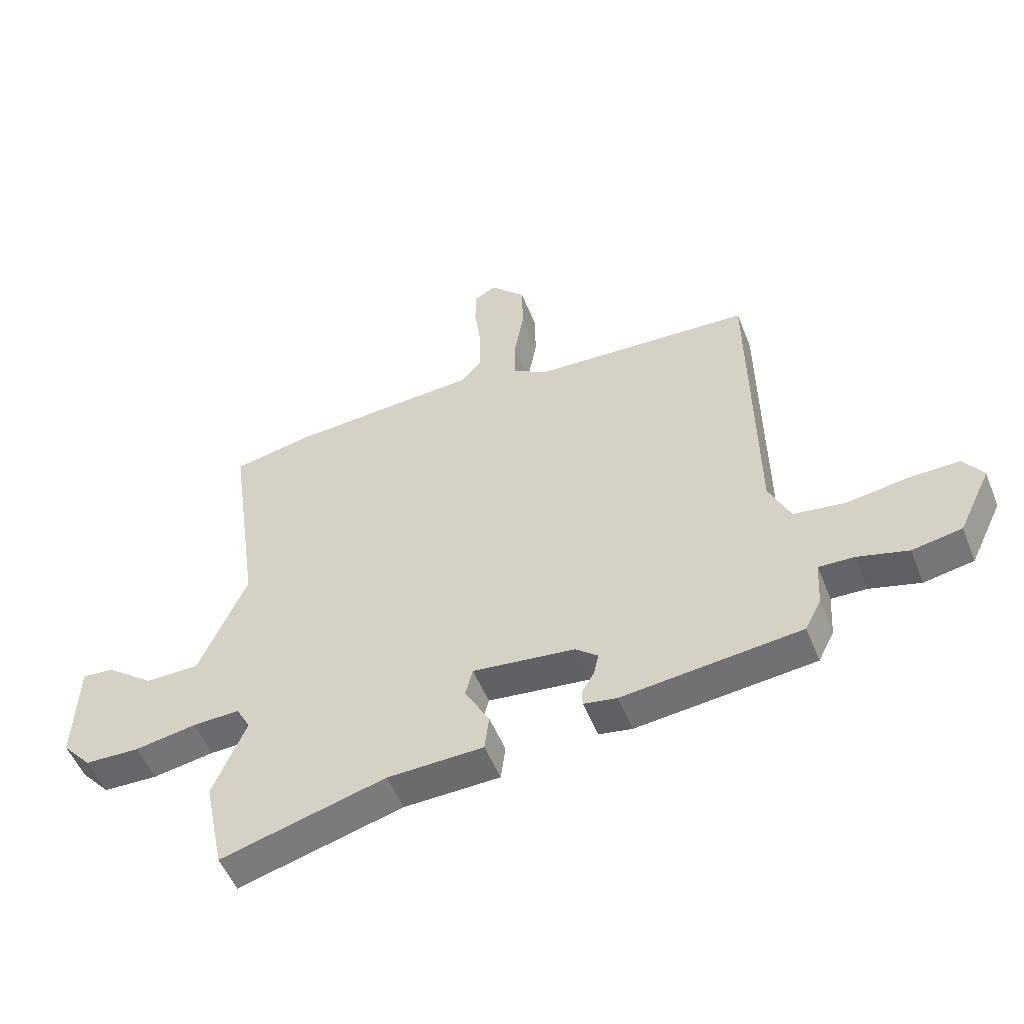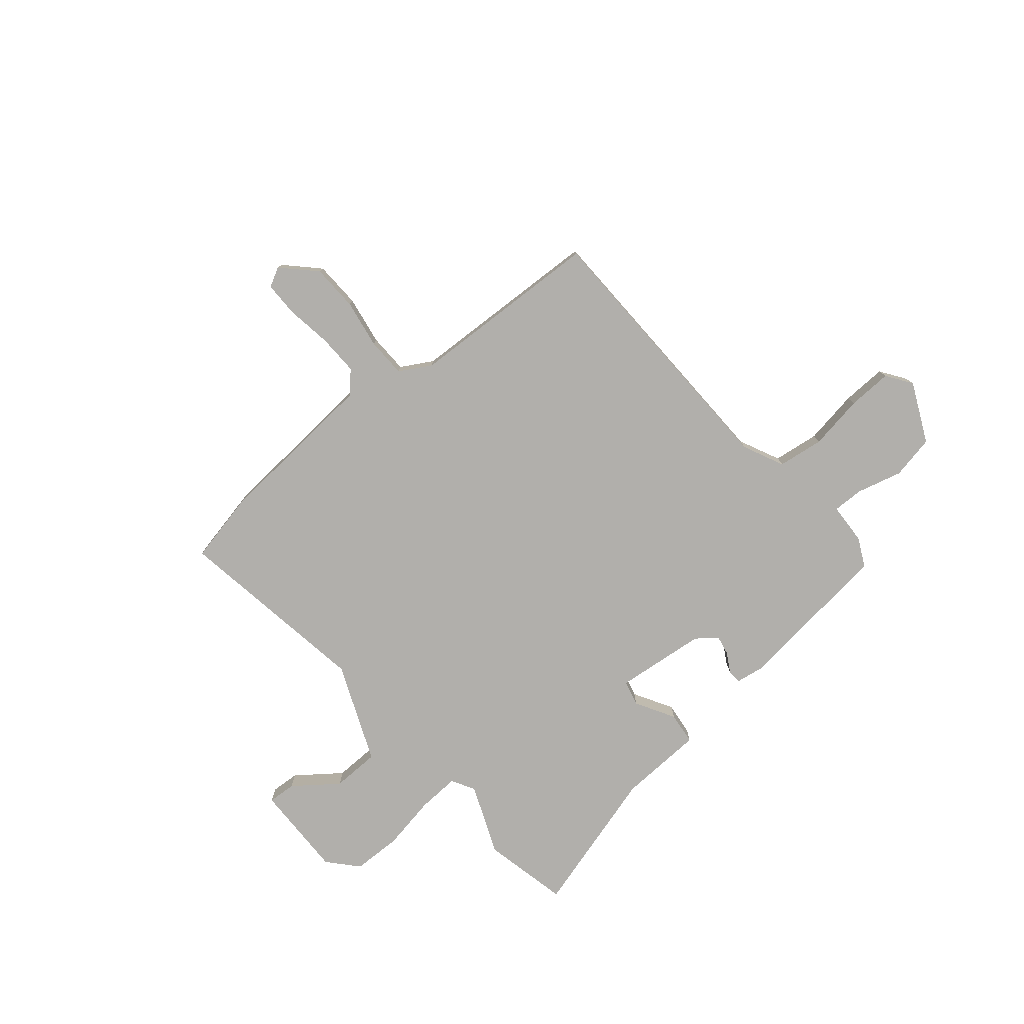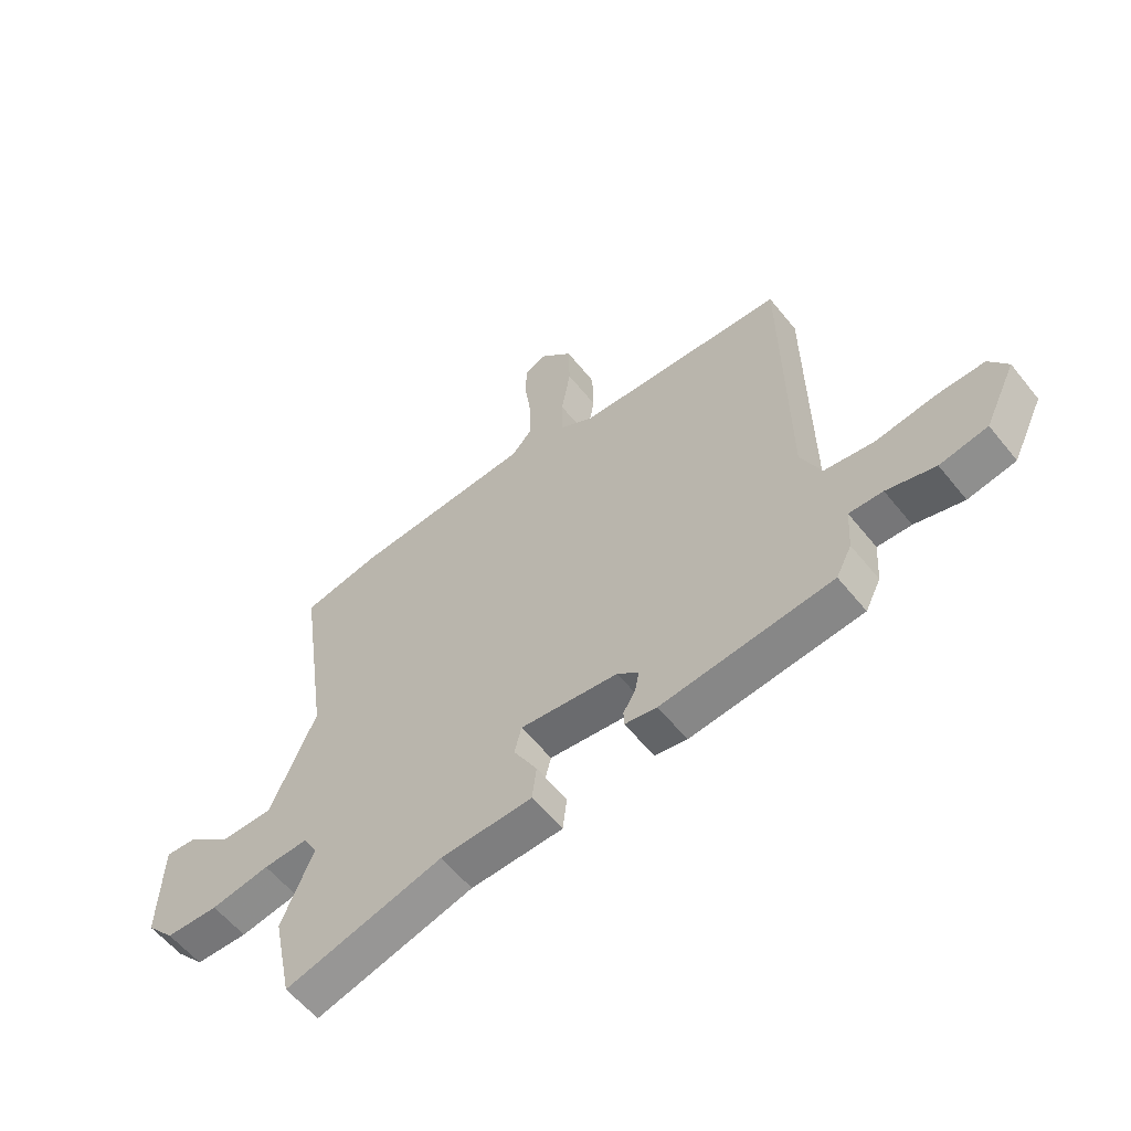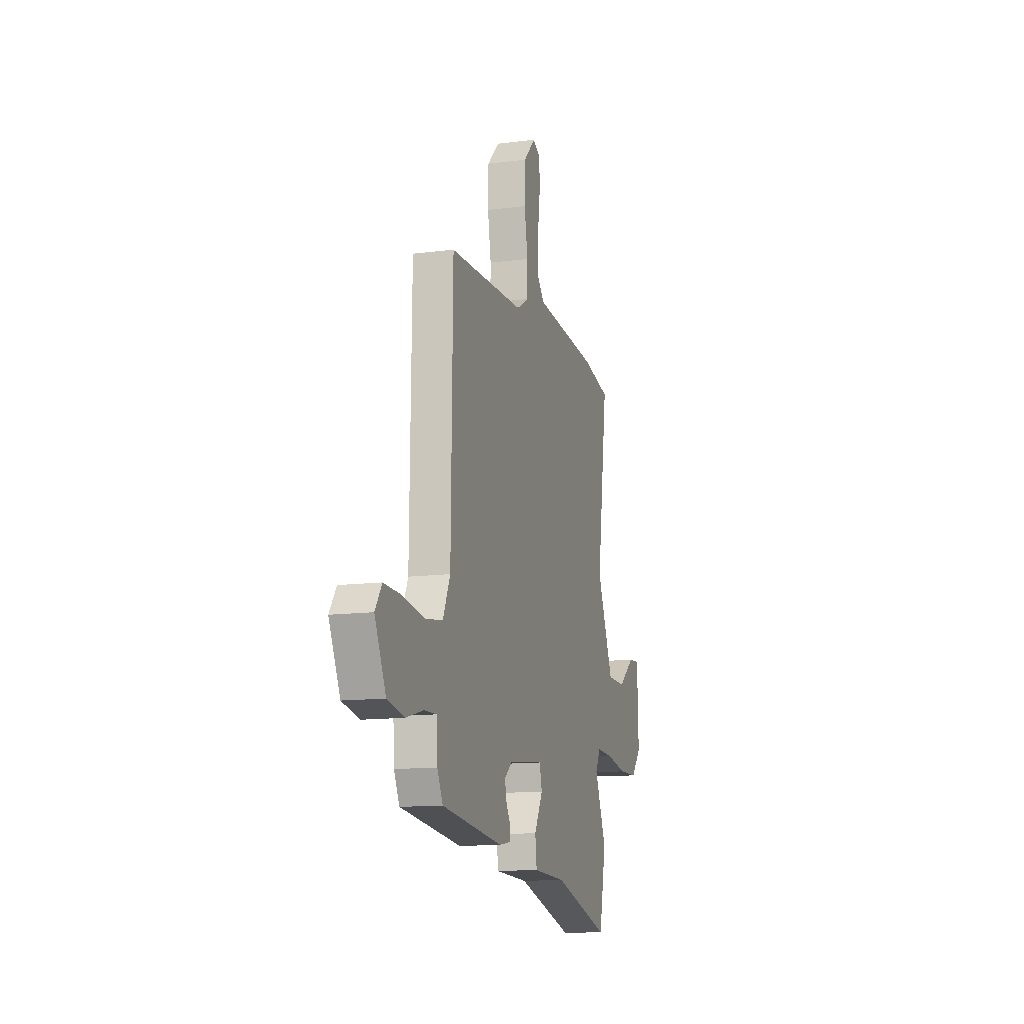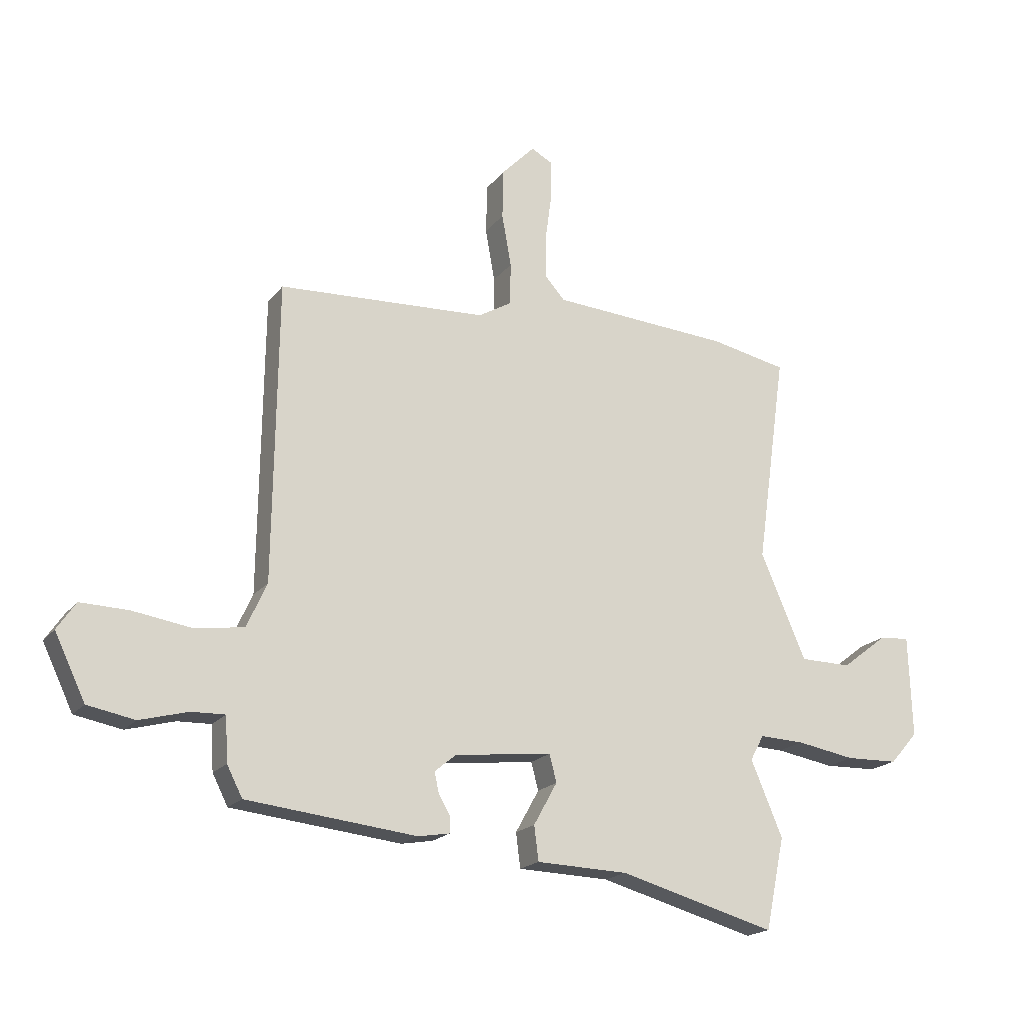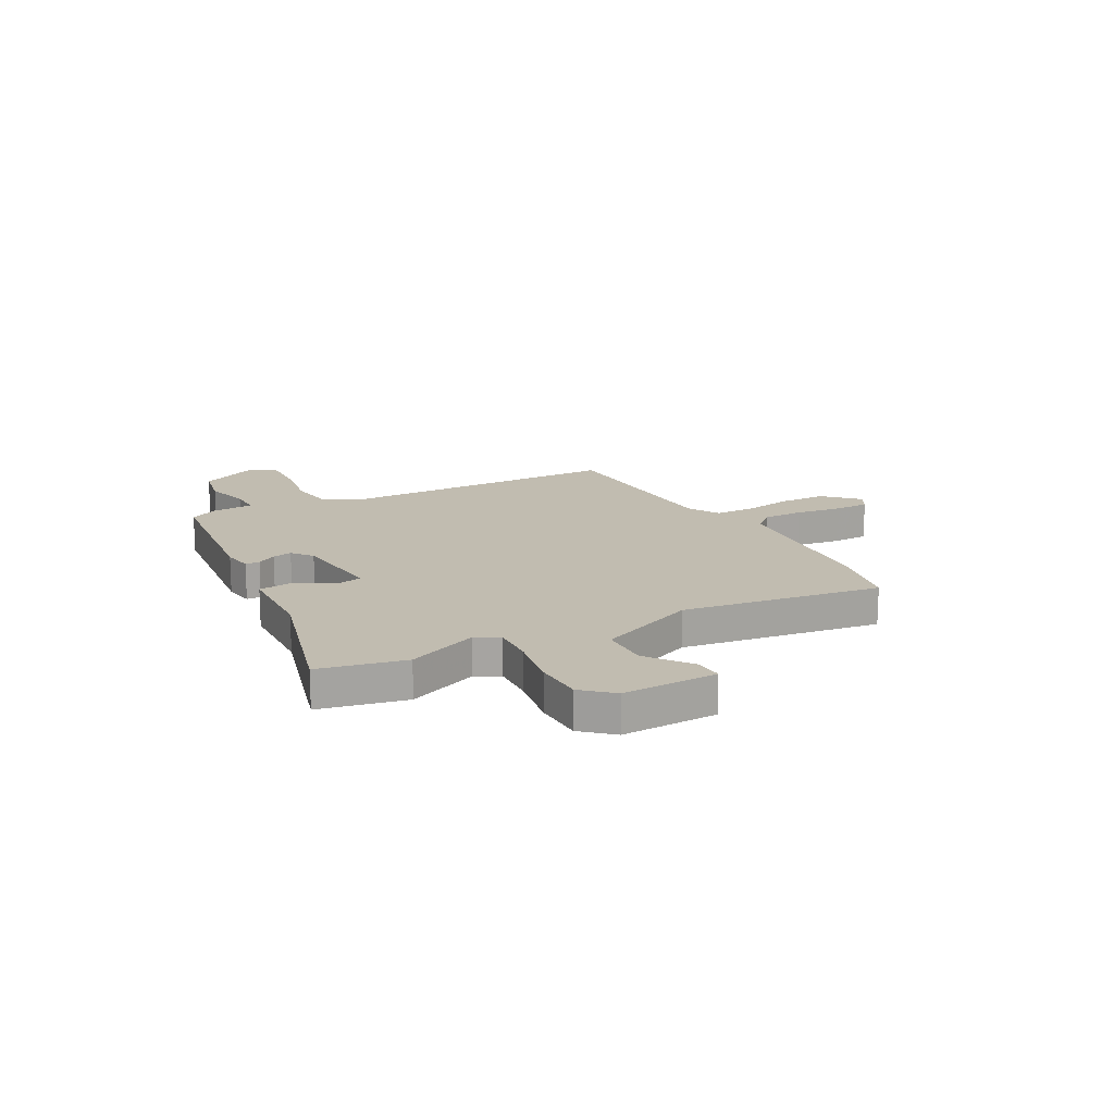
<metadata>
{"format":"obj","ext":"obj","renderer":"f3d","projection":"perspective","resolution":1024,"background":"white","views":[{"elev":-52.5,"azim":21.5,"up":"+Z"},{"elev":-78.2,"azim":40.7,"up":"+Y"},{"elev":-58.2,"azim":38.4,"up":"+Z"},{"elev":-13.2,"azim":106.2,"up":"+Z"},{"elev":-19.2,"azim":153.8,"up":"+Z"},{"elev":16.4,"azim":-118.1,"up":"+Y"}]}
</metadata>
<code>
v 0.508 0.07 -0.457
v 0.198 0.07 -0.49
v 0.14 0.07 -0.48
v 0.139 0.07 -0.452
v 0.161 0.07 -0.415
v 0.169 0.07 -0.377
v 0.13 0.07 -0.345
v -0.048 0.07 -0.324
v -0.061 0.07 -0.374
v -0.018 0.07 -0.451
v -0.026 0.07 -0.514
v -0.193 0.07 -0.519
v -0.48 0.07 -0.597
v -0.515 0.07 -0.429
v -0.457 0.07 -0.292
v -0.482 0.07 -0.246
v -0.564 0.07 -0.249
v -0.671 0.07 -0.267
v -0.767 0.07 -0.264
v -0.818 0.07 -0.206
v -0.812 0.07 -0.021
v -0.757 0.07 -0.025
v -0.673 0.07 -0.09
v -0.579 0.07 -0.089
v -0.496 0.07 0.103
v -0.551 0.07 0.49
v -0.411 0.07 0.518
v -0.082 0.07 0.539
v -0.045 0.07 0.58
v -0.046 0.07 0.659
v -0.058 0.07 0.748
v -0.057 0.07 0.817
v -0.019 0.07 0.837
v 0.042 0.07 0.774
v 0.044 0.07 0.683
v 0.027 0.07 0.587
v 0.028 0.07 0.51
v 0.089 0.07 0.474
v 0.47 0.07 0.454
v 0.477 0.07 -0.089
v 0.514 0.07 -0.17
v 0.604 0.07 -0.183
v 0.711 0.07 -0.167
v 0.798 0.07 -0.165
v 0.832 0.07 -0.215
v 0.776 0.07 -0.331
v 0.69 0.07 -0.347
v 0.602 0.07 -0.323
v 0.541 0.07 -0.321
v 0.536 0.07 -0.402
v 0.508 0 -0.457
v 0.198 0 -0.49
v 0.14 0 -0.48
v 0.139 0 -0.452
v 0.161 0 -0.415
v 0.169 0 -0.377
v 0.13 0 -0.345
v -0.048 0 -0.324
v -0.061 0 -0.374
v -0.018 0 -0.451
v -0.026 0 -0.514
v -0.193 0 -0.519
v -0.48 0 -0.597
v -0.515 0 -0.429
v -0.457 0 -0.292
v -0.482 0 -0.246
v -0.564 0 -0.249
v -0.671 0 -0.267
v -0.767 0 -0.264
v -0.818 0 -0.206
v -0.812 0 -0.021
v -0.757 0 -0.025
v -0.673 0 -0.09
v -0.579 0 -0.089
v -0.496 0 0.103
v -0.551 0 0.49
v -0.411 0 0.518
v -0.082 0 0.539
v -0.045 0 0.58
v -0.046 0 0.659
v -0.058 0 0.748
v -0.057 0 0.817
v -0.019 0 0.837
v 0.042 0 0.774
v 0.044 0 0.683
v 0.027 0 0.587
v 0.028 0 0.51
v 0.089 0 0.474
v 0.47 0 0.454
v 0.477 0 -0.089
v 0.514 0 -0.17
v 0.604 0 -0.183
v 0.711 0 -0.167
v 0.798 0 -0.165
v 0.832 0 -0.215
v 0.776 0 -0.331
v 0.69 0 -0.347
v 0.602 0 -0.323
v 0.541 0 -0.321
v 0.536 0 -0.402
f 49 50 1 2
f 45 46 47 48
f 45 48 49
f 42 43 44 45
f 42 45 49
f 41 42 49 2
f 38 39 40
f 37 38 40 41
f 33 34 35 36
f 33 36 37
f 30 31 32 33
f 29 30 33 37
f 28 29 37 41
f 25 26 27 28
f 24 25 28 41
f 20 21 22 23
f 17 18 19 20
f 16 17 20 23
f 12 13 14 15
f 12 15 16
f 9 10 11 12
f 8 9 12 16
f 7 8 16 23
f 2 3 4 5
f 2 5 6
f 41 2 6
f 7 23 24 41
f 6 7 41
f 52 51 100 99
f 98 97 96 95
f 99 98 95
f 95 94 93 92
f 99 95 92
f 52 99 92 91
f 90 89 88
f 91 90 88 87
f 86 85 84 83
f 87 86 83
f 83 82 81 80
f 87 83 80 79
f 91 87 79 78
f 78 77 76 75
f 91 78 75 74
f 73 72 71 70
f 70 69 68 67
f 73 70 67 66
f 65 64 63 62
f 66 65 62
f 62 61 60 59
f 66 62 59 58
f 73 66 58 57
f 55 54 53 52
f 56 55 52
f 56 52 91
f 91 74 73 57
f 91 57 56
f 1 51 52 2
f 2 52 53 3
f 3 53 54 4
f 4 54 55 5
f 5 55 56 6
f 6 56 57 7
f 7 57 58 8
f 8 58 59 9
f 9 59 60 10
f 10 60 61 11
f 11 61 62 12
f 12 62 63 13
f 13 63 64 14
f 14 64 65 15
f 15 65 66 16
f 16 66 67 17
f 17 67 68 18
f 18 68 69 19
f 19 69 70 20
f 20 70 71 21
f 21 71 72 22
f 22 72 73 23
f 23 73 74 24
f 24 74 75 25
f 25 75 76 26
f 26 76 77 27
f 27 77 78 28
f 28 78 79 29
f 29 79 80 30
f 30 80 81 31
f 31 81 82 32
f 32 82 83 33
f 33 83 84 34
f 34 84 85 35
f 35 85 86 36
f 36 86 87 37
f 37 87 88 38
f 38 88 89 39
f 39 89 90 40
f 40 90 91 41
f 41 91 92 42
f 42 92 93 43
f 43 93 94 44
f 44 94 95 45
f 45 95 96 46
f 46 96 97 47
f 47 97 98 48
f 48 98 99 49
f 49 99 100 50
f 50 100 51 1

</code>
